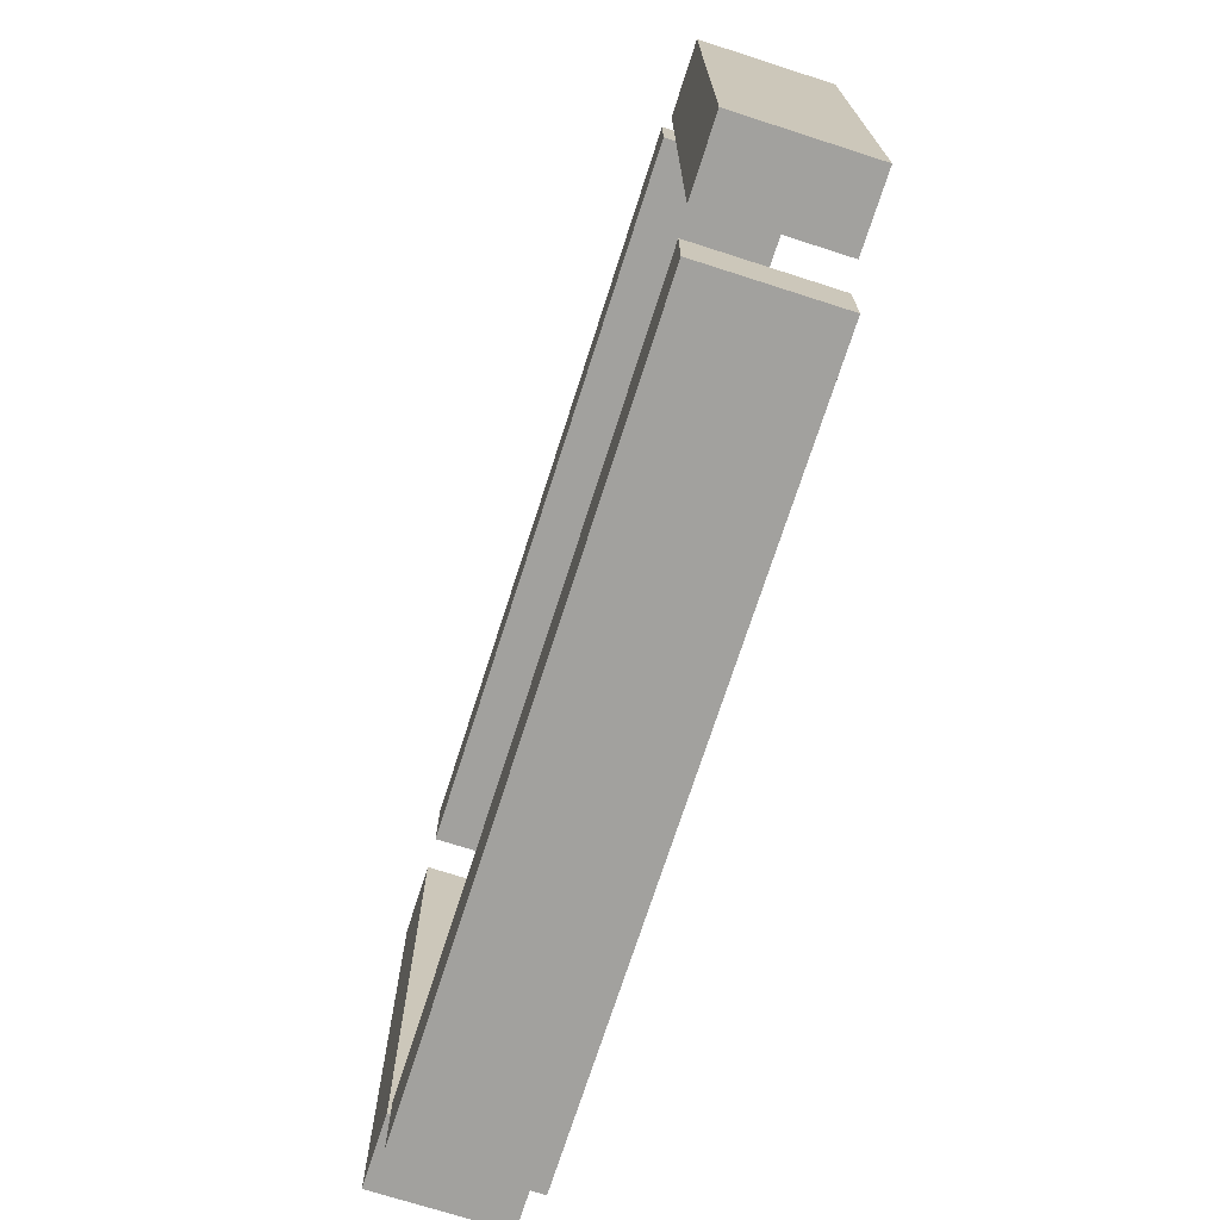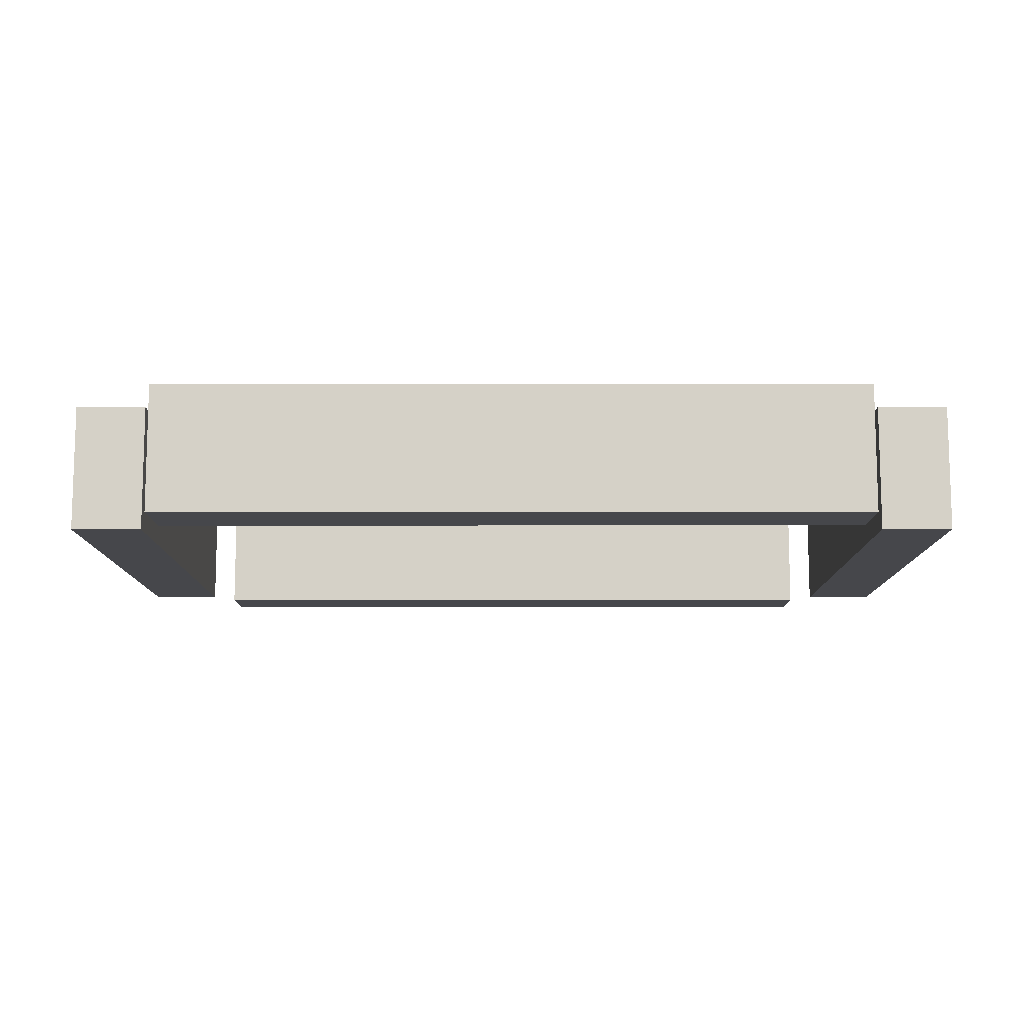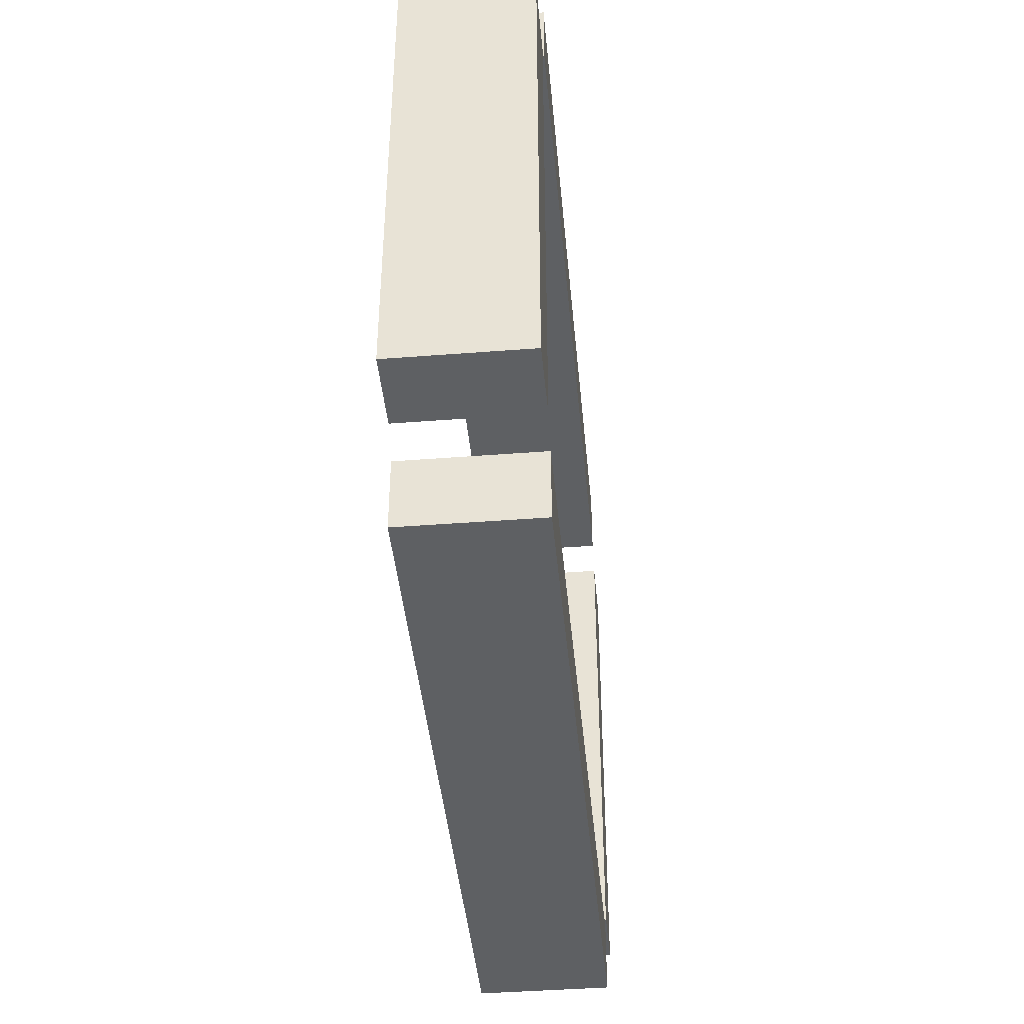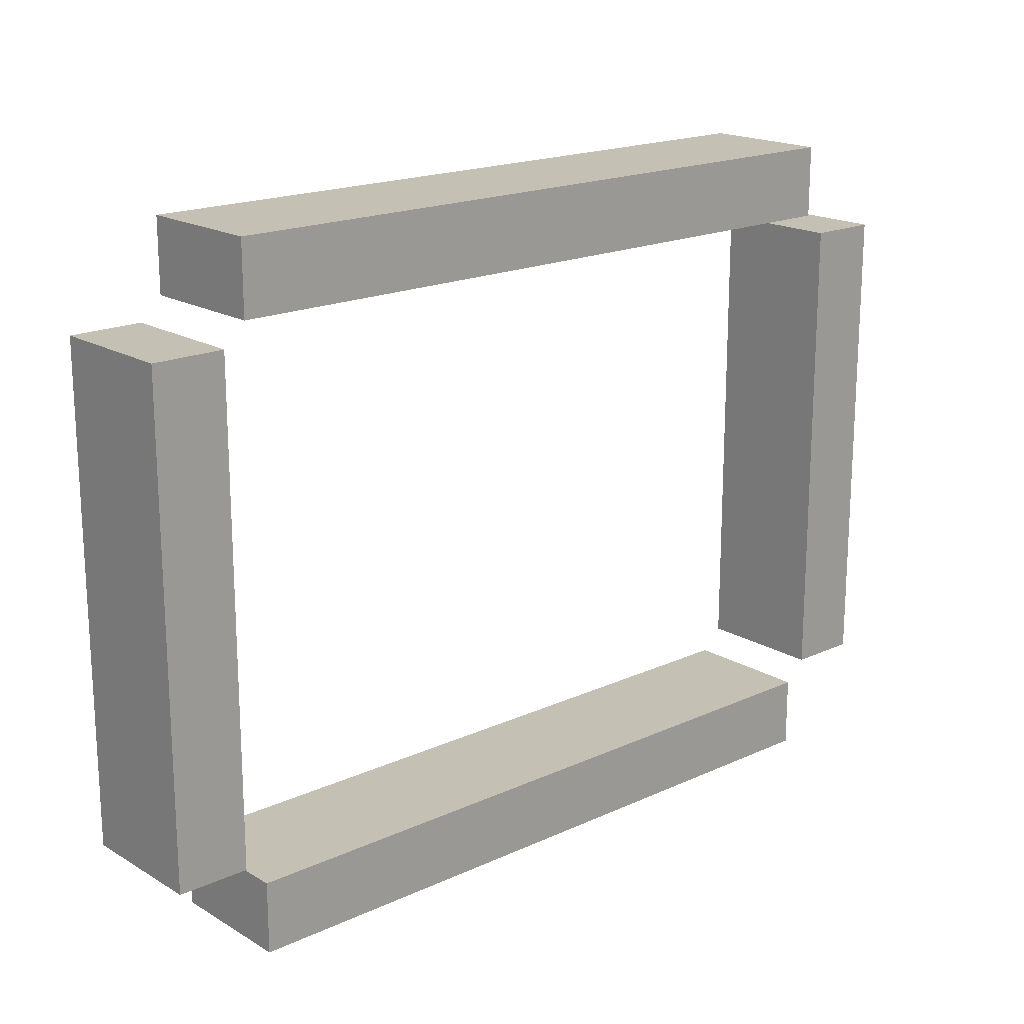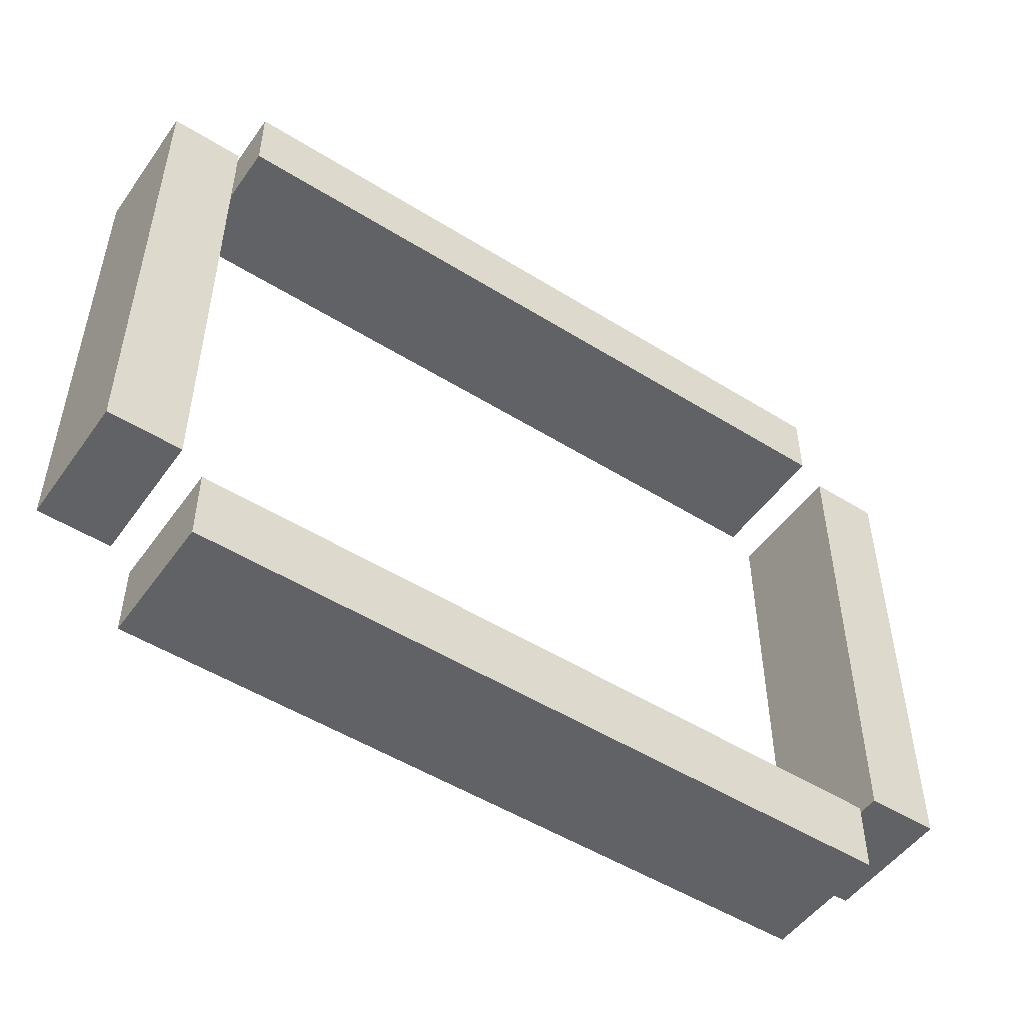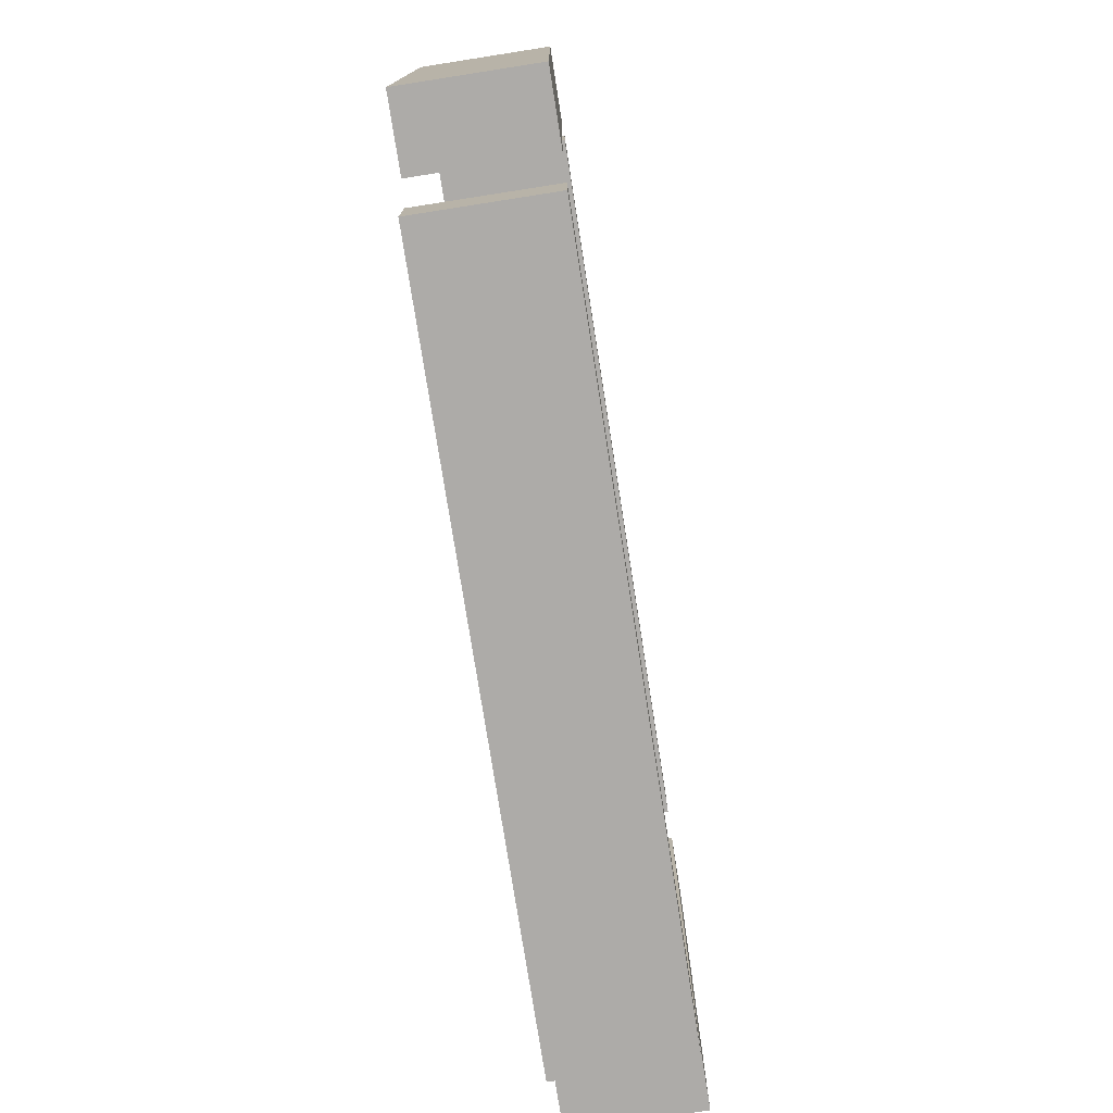
<metadata>
{"format":"obj","ext":"obj","renderer":"f3d","projection":"perspective","resolution":1024,"background":"white","views":[{"elev":-72.1,"azim":72.2,"up":"+Z"},{"elev":-10.8,"azim":0.1,"up":"+Y"},{"elev":-42.4,"azim":-84.7,"up":"+Z"},{"elev":18.4,"azim":138.5,"up":"+Z"},{"elev":-50.7,"azim":-34.3,"up":"+Z"},{"elev":-76.5,"azim":-81.1,"up":"+Z"}]}
</metadata>
<code>
v 6.985 25.4 27.62
v 6.985 25.4 30.8
v 6.985 31.11 30.8
v 6.985 31.11 27.62
v 38.74 25.4 30.8
v 38.74 25.4 27.62
v 38.74 31.11 27.62
v 38.74 31.11 30.8
v 6.985 25.4 30.8
v 38.74 25.4 30.8
v 38.74 31.11 30.8
v 6.985 31.11 30.8
v 38.74 25.4 30.8
v 6.985 25.4 30.8
v 6.985 25.4 27.62
v 38.74 25.4 27.62
v 38.74 25.4 27.62
v 6.985 25.4 27.62
v 6.985 31.11 27.62
v 38.74 31.11 27.62
v 6.985 31.11 30.8
v 38.74 31.11 30.8
v 38.74 31.11 27.62
v 6.985 31.11 27.62
v 38.74 25.4 0.9525
v 6.985 25.4 0.9525
v 6.985 31.11 0.9525
v 38.74 31.11 0.9525
v 38.74 25.4 4.128
v 38.74 25.4 0.9525
v 38.74 31.11 0.9525
v 38.74 31.11 4.128
v 6.985 31.11 4.128
v 38.74 31.11 4.128
v 38.74 31.11 0.9525
v 6.985 31.11 0.9525
v 38.74 25.4 4.128
v 6.985 25.4 4.128
v 6.985 25.4 0.9525
v 38.74 25.4 0.9525
v 6.985 25.4 4.128
v 38.74 25.4 4.128
v 38.74 31.11 4.128
v 6.985 31.11 4.128
v 6.985 25.4 0.9525
v 6.985 25.4 4.128
v 6.985 31.11 4.128
v 6.985 31.11 0.9525
v 42.86 25.4 26.67
v 39.69 25.4 26.67
v 39.69 25.4 5.08
v 42.86 25.4 5.08
v 39.69 25.4 26.67
v 42.86 25.4 26.67
v 42.86 31.11 26.67
v 39.69 31.11 26.67
v 42.86 25.4 26.67
v 42.86 25.4 5.08
v 42.86 31.11 5.08
v 42.86 31.11 26.67
v 42.86 25.4 5.08
v 39.69 25.4 5.08
v 39.69 31.11 5.08
v 42.86 31.11 5.08
v 39.69 25.4 5.08
v 39.69 25.4 26.67
v 39.69 31.11 26.67
v 39.69 31.11 5.08
v 39.69 31.11 26.67
v 42.86 31.11 26.67
v 42.86 31.11 5.08
v 39.69 31.11 5.08
v 6.032 25.4 26.67
v 2.858 25.4 26.67
v 2.858 25.4 5.08
v 6.032 25.4 5.08
v 2.858 31.11 26.67
v 6.032 31.11 26.67
v 6.032 31.11 5.08
v 2.858 31.11 5.08
v 6.032 25.4 5.08
v 2.858 25.4 5.08
v 2.858 31.11 5.08
v 6.032 31.11 5.08
v 6.032 25.4 26.67
v 6.032 25.4 5.08
v 6.032 31.11 5.08
v 6.032 31.11 26.67
v 2.858 25.4 26.67
v 6.032 25.4 26.67
v 6.032 31.11 26.67
v 2.858 31.11 26.67
v 2.858 25.4 5.08
v 2.858 25.4 26.67
v 2.858 31.11 26.67
v 2.858 31.11 5.08
f 1 2 4
f 4 2 3
f 5 6 8
f 8 6 7
f 9 10 12
f 12 10 11
f 13 14 16
f 16 14 15
f 17 18 20
f 20 18 19
f 22 23 21
f 21 23 24
f 25 26 28
f 28 26 27
f 29 30 32
f 32 30 31
f 34 35 33
f 33 35 36
f 37 38 40
f 40 38 39
f 41 42 44
f 44 42 43
f 45 46 48
f 48 46 47
f 49 50 52
f 52 50 51
f 53 54 56
f 56 54 55
f 57 58 60
f 60 58 59
f 61 62 64
f 64 62 63
f 65 66 68
f 68 66 67
f 70 71 69
f 69 71 72
f 73 74 76
f 76 74 75
f 78 79 77
f 77 79 80
f 81 82 84
f 84 82 83
f 85 86 88
f 88 86 87
f 89 90 92
f 92 90 91
f 93 94 96
f 96 94 95

</code>
